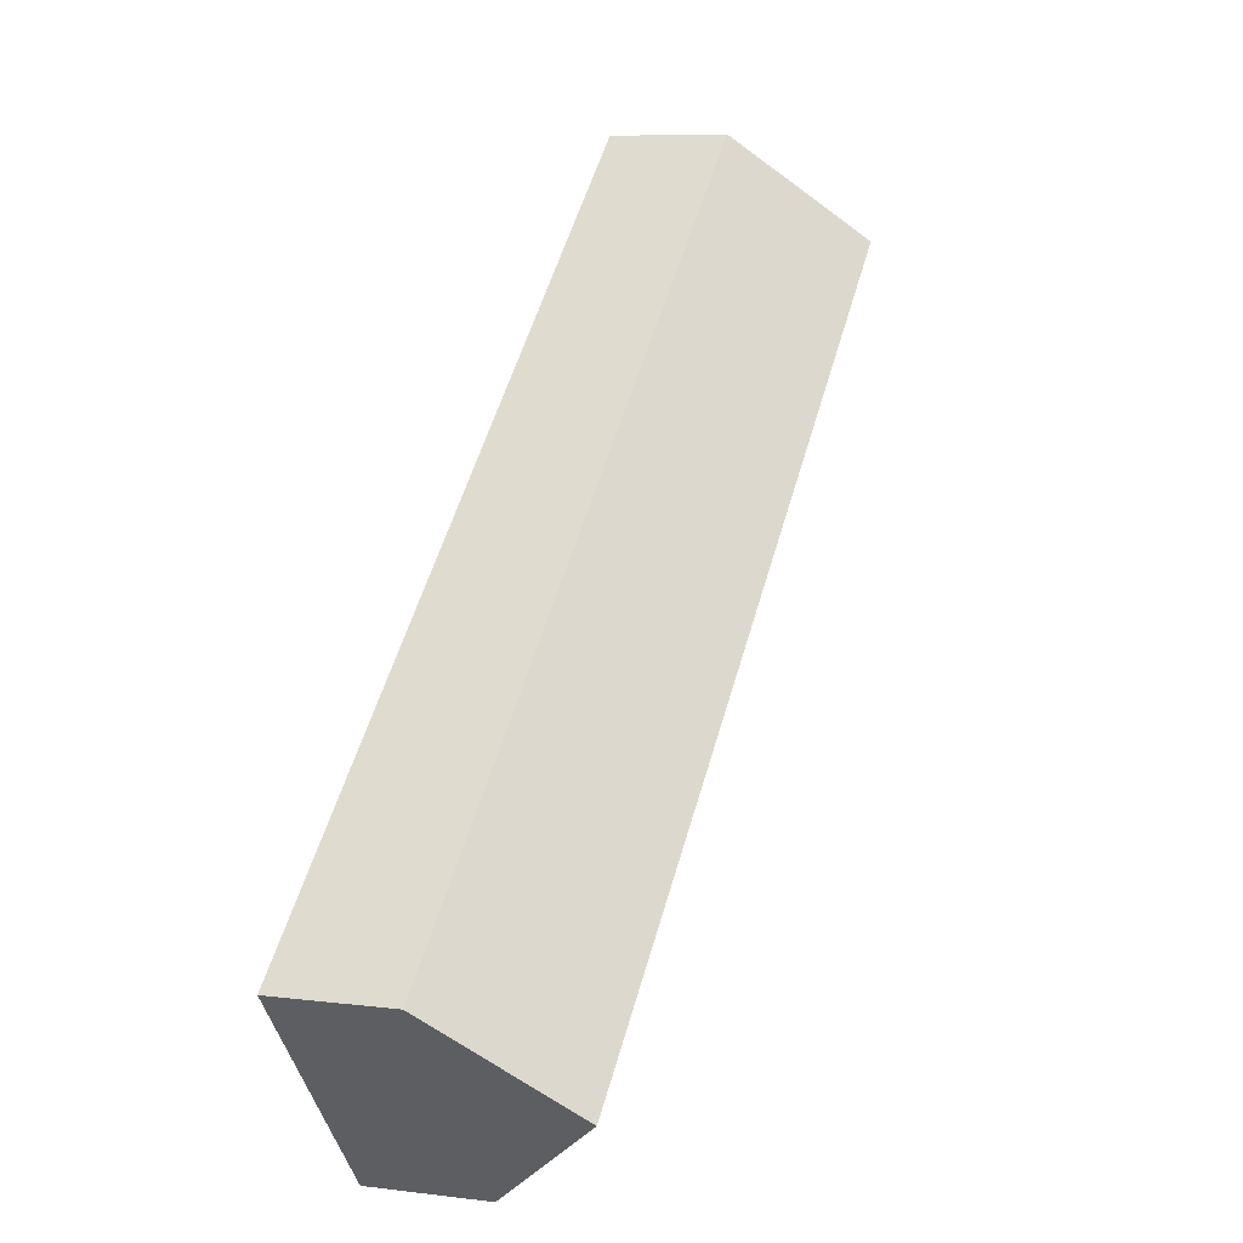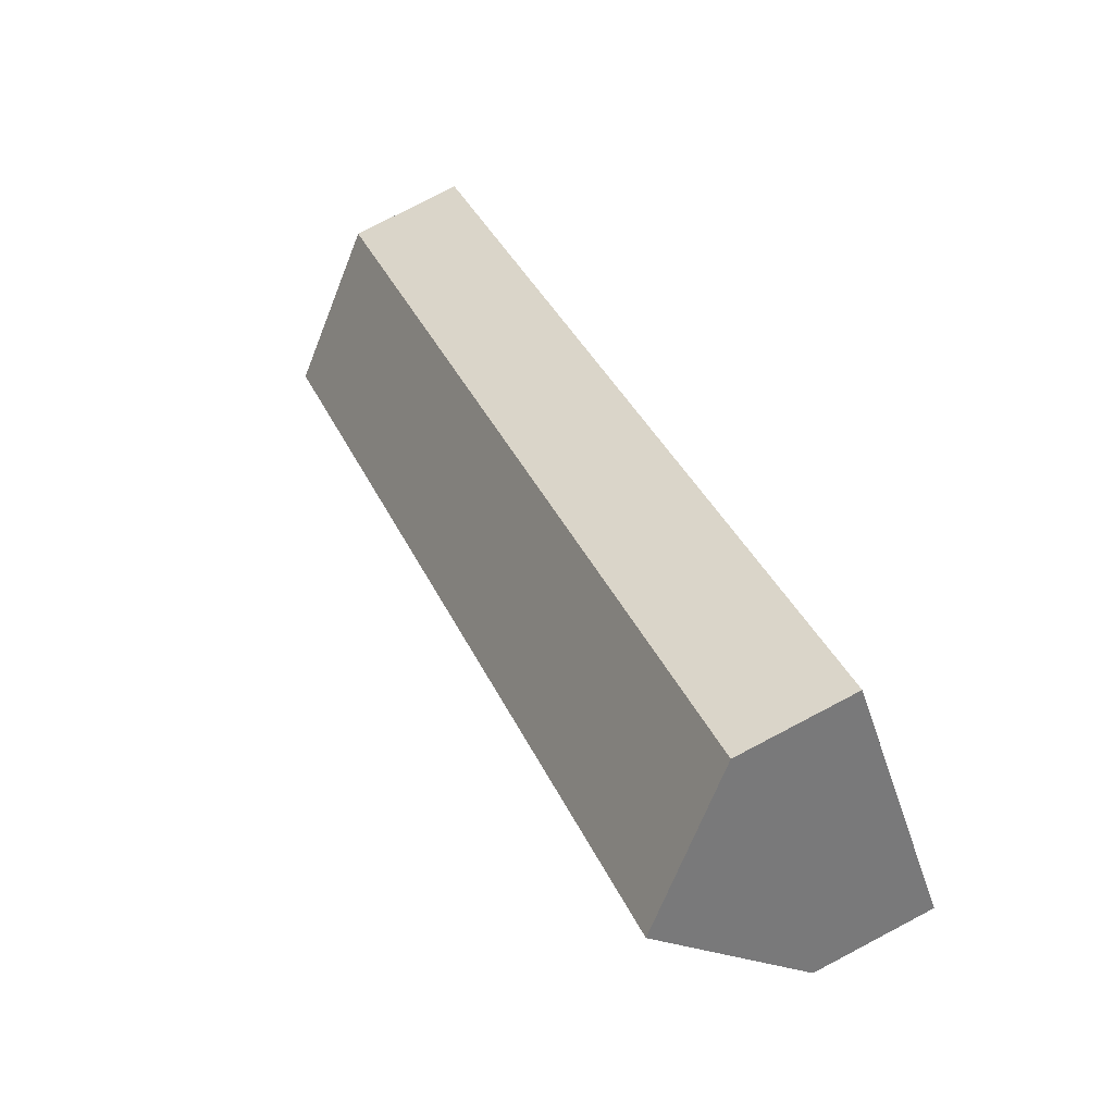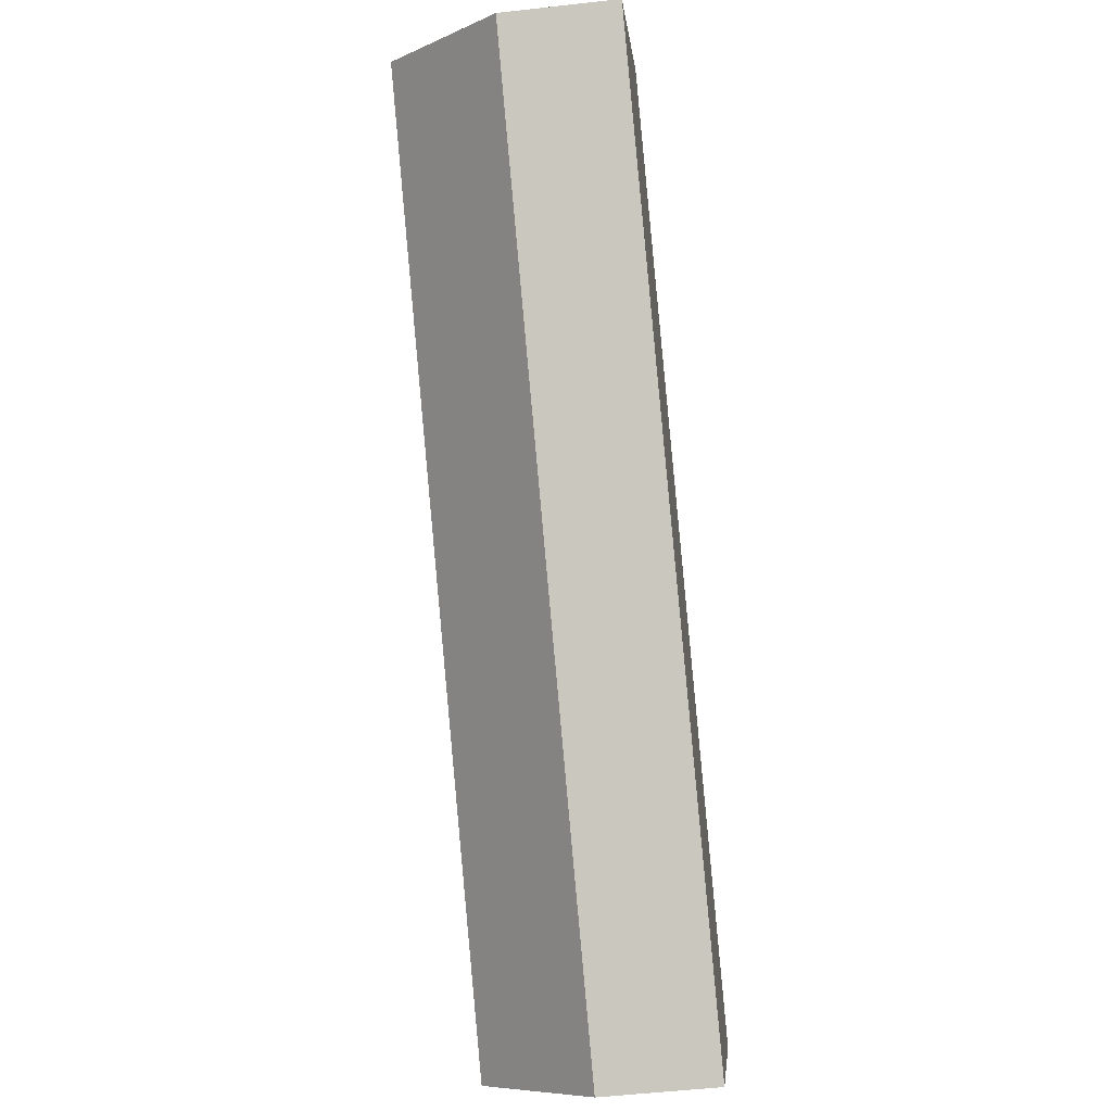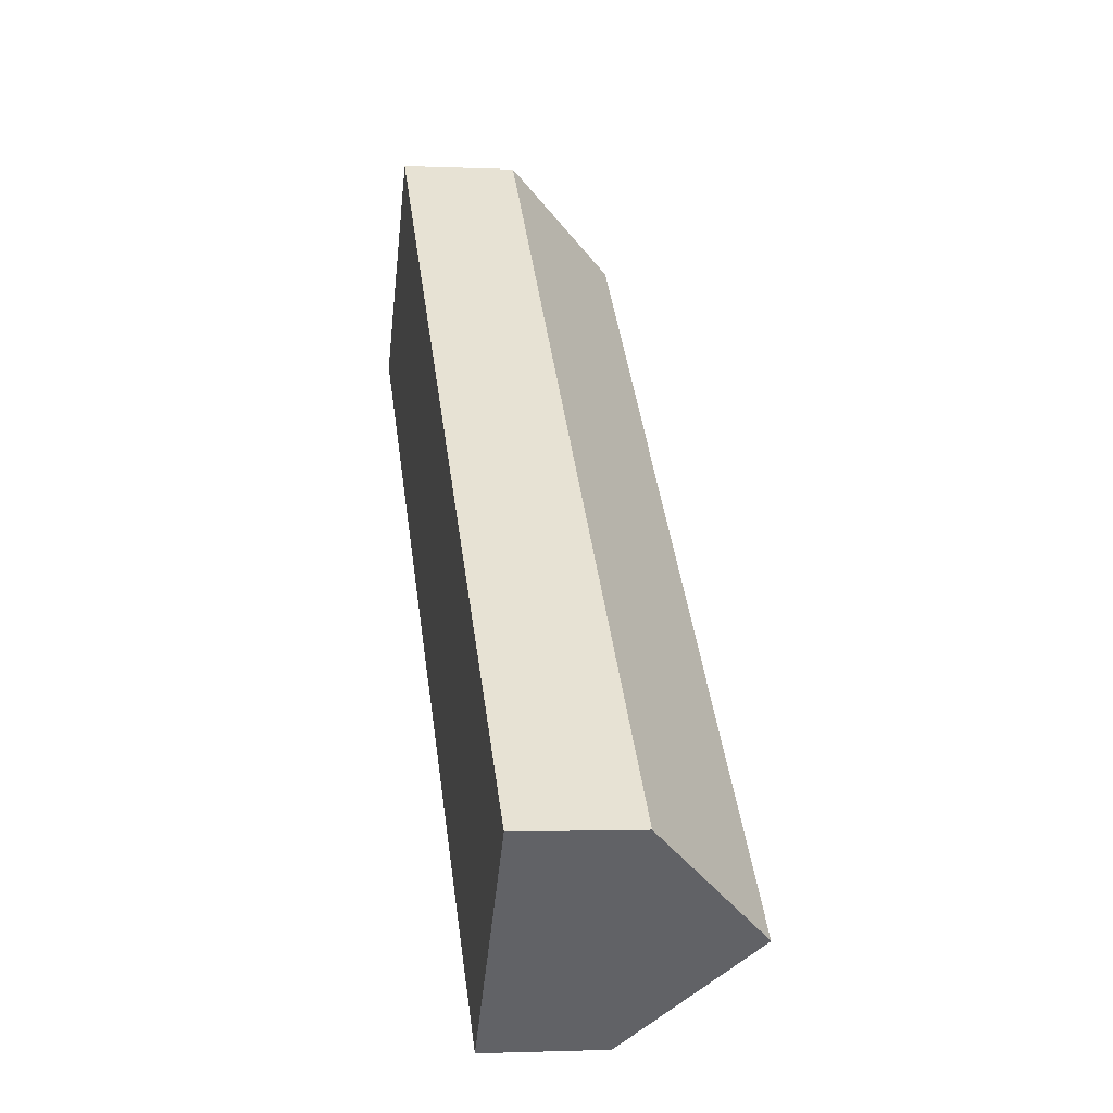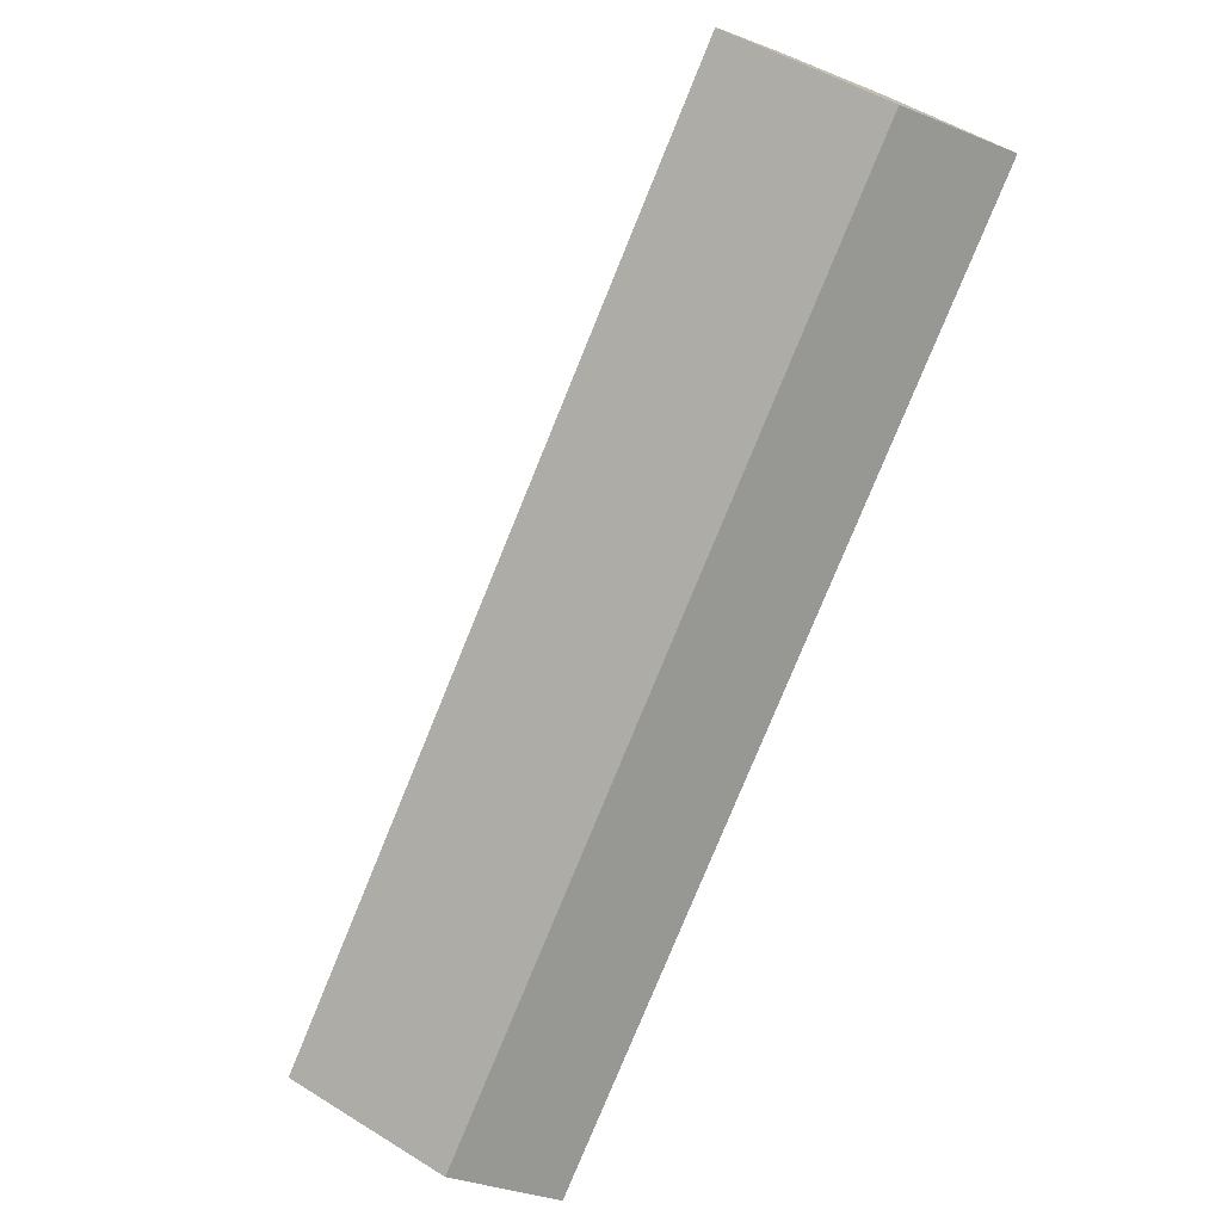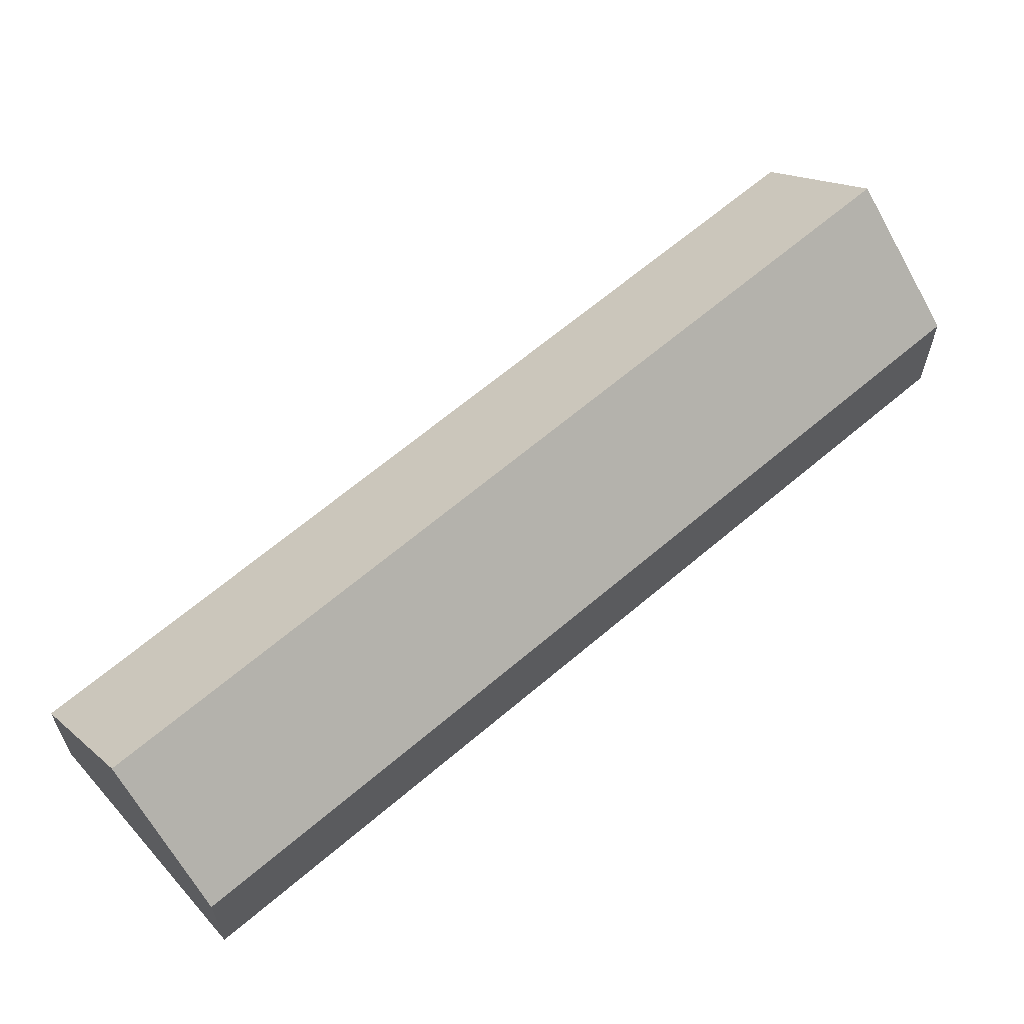
<metadata>
{"format":"obj","ext":"obj","renderer":"f3d","projection":"perspective","resolution":1024,"background":"white","views":[{"elev":7.5,"azim":109.9,"up":"+Z"},{"elev":77.2,"azim":-117.7,"up":"+Z"},{"elev":-52.6,"azim":-83.1,"up":"+Z"},{"elev":-1.4,"azim":80.7,"up":"+Z"},{"elev":-32.1,"azim":-119.8,"up":"+Z"},{"elev":-25.7,"azim":179.9,"up":"+Z"}]}
</metadata>
<code>
v -230 35 328.6
v -358.8 35 439.5
v -244.7 55 311.5
v -373.5 55 422.5
f 2 1 3 4
v -244.7 55 311.5
v -373.5 55 422.5
v -259.4 35 294.5
v -388.1 35 405.5
f 6 5 7 8
v -358.8 15 439.5
v -358.8 35 439.5
v -230 15 328.6
v -230 35 328.6
f 10 9 11 12
v -259.4 15 294.5
v -259.4 35 294.5
v -388.1 15 405.5
v -388.1 35 405.5
f 14 13 15 16
v -358.8 15 439.5
v -388.1 15 405.5
v -230 15 328.6
v -259.4 15 294.5
f 18 20 19 17
v -259.4 15 294.5
v -230 35 328.6
v -244.7 55 311.5
v -230 15 328.6
v -259.4 35 294.5
f 25 22 24 21
f 23 22 25
v -388.1 15 405.5
v -358.8 35 439.5
v -373.5 55 422.5
v -358.8 15 439.5
v -388.1 35 405.5
f 30 26 29 27
f 28 30 27

</code>
